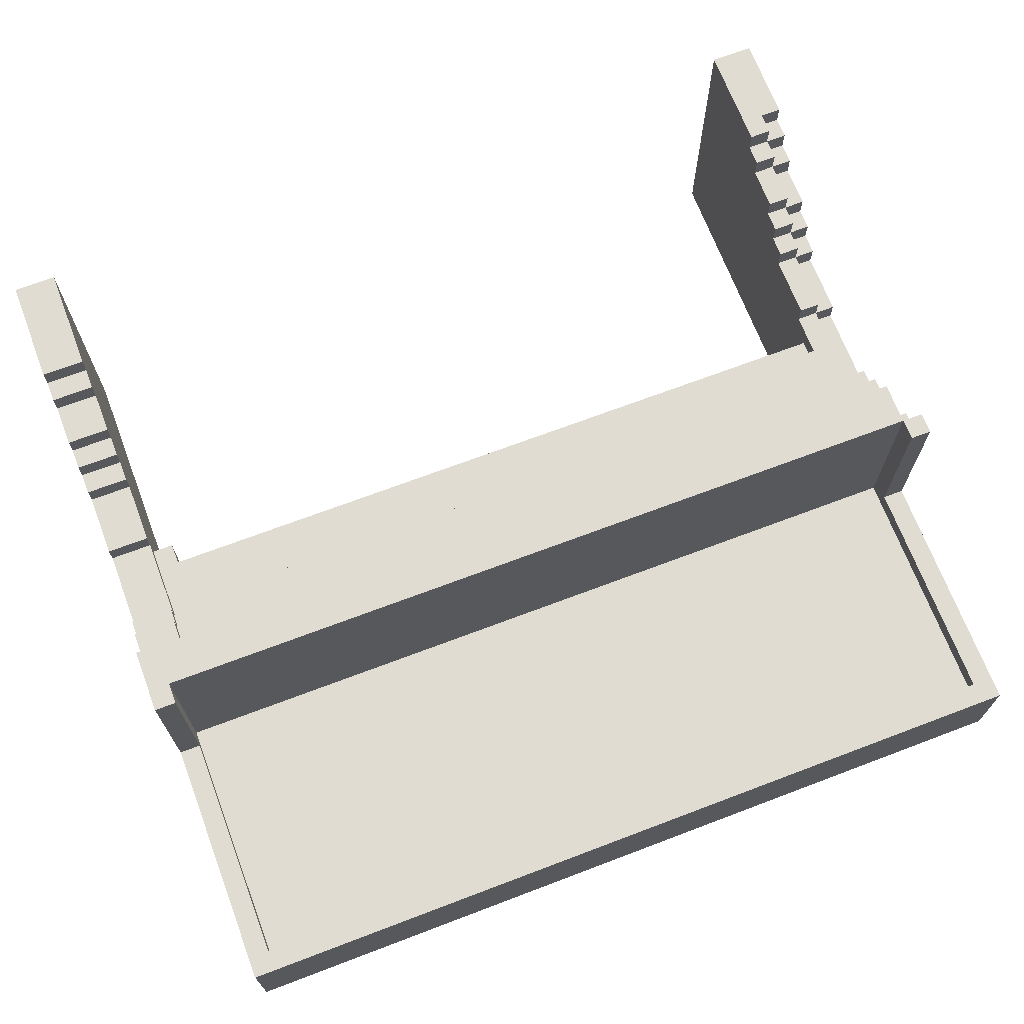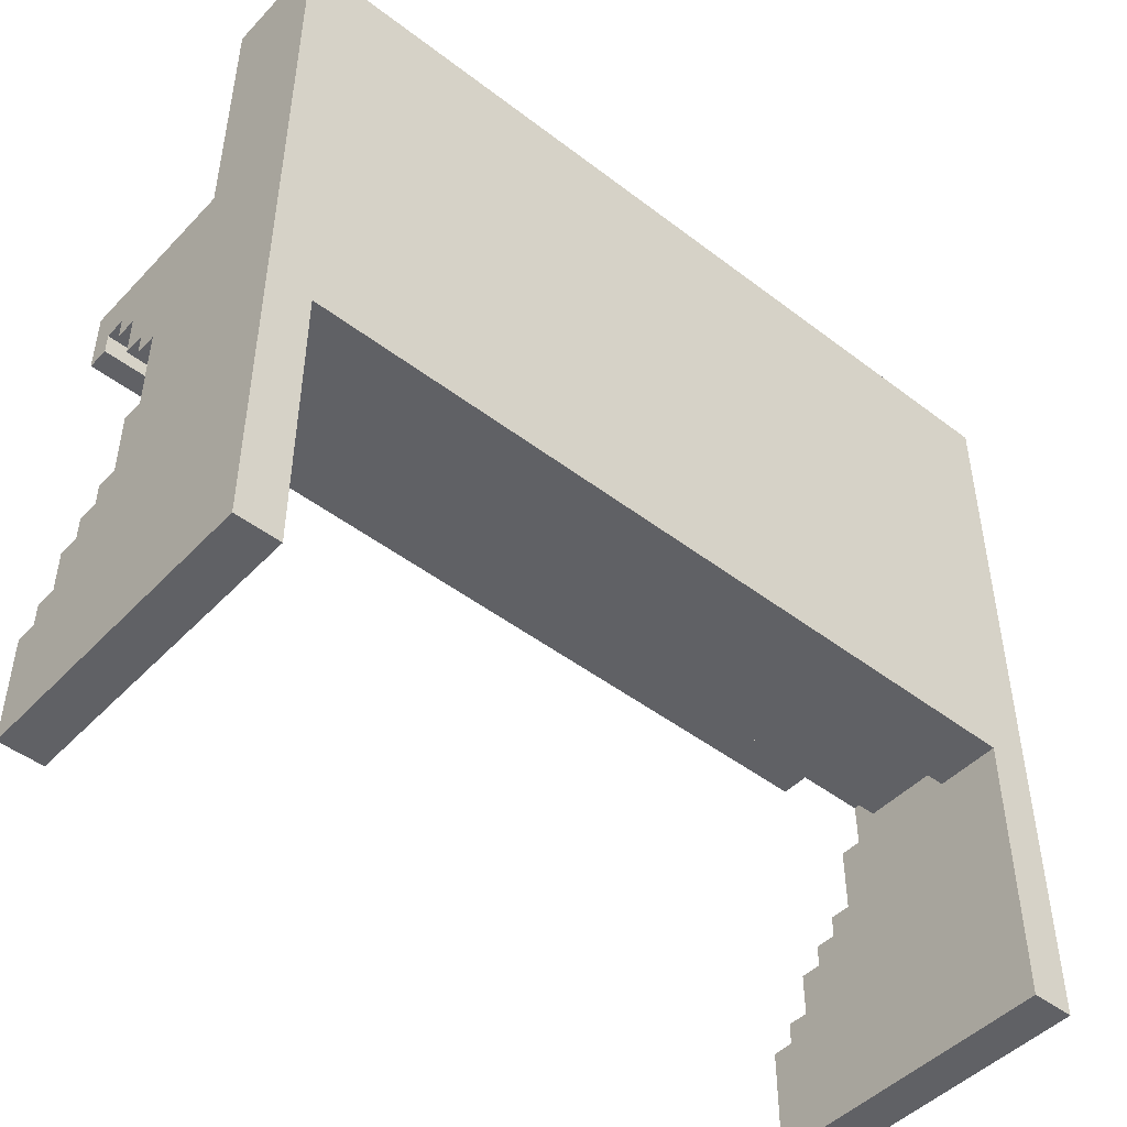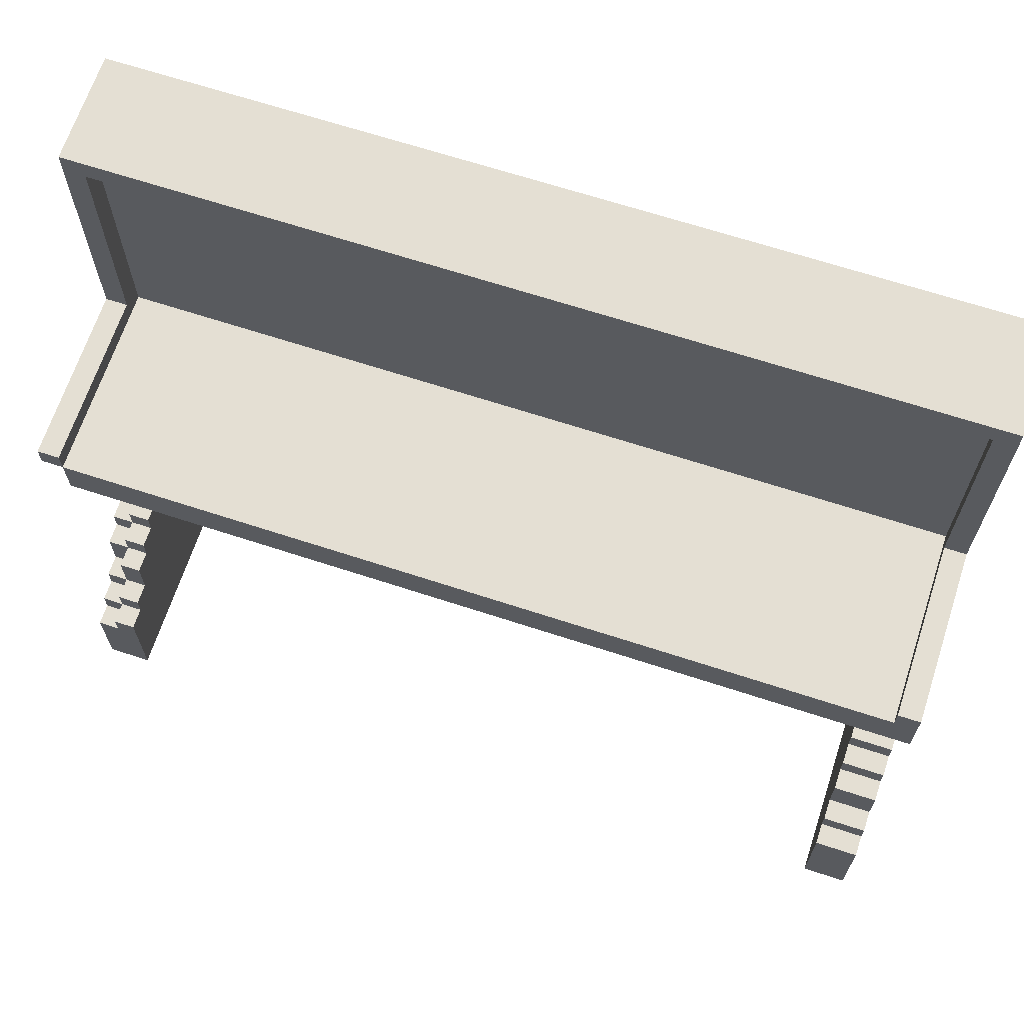
<metadata>
{"format":"obj","ext":"obj","renderer":"f3d","projection":"perspective","resolution":1024,"background":"white","views":[{"elev":69.1,"azim":159.2,"up":"+Z"},{"elev":-47.3,"azim":139.2,"up":"+Y"},{"elev":66.8,"azim":18.2,"up":"+Y"}]}
</metadata>
<code>
o
v 0 2 -0.1
v 0 2 -1.5
v 0 2.4 -0.1
v 0 2.4 -0.2
v 0 2.5 -0.2
v 0 2.5 -0.3
v 0 2.6 -0.3
v 0 2.6 -0.4
v 0 2.8 -0.4
v 0 2.8 -0.5
v 0 2.9 -0.5
v 0 2.9 -0.6
v 0 3 -0.6
v 0 3 -0.7
v 0 3.3 -0.7
v 0 3.3 -0.8
v 0 3.7 -0.7
v 0 3.7 -0.8
v 0 3.8 -0.6
v 0 3.8 -0.7
v 0 4 -0.5
v 0 4 -0.6
v 0 4.1 -0.4
v 0 4.1 -0.5
v 0 4.2 -0.2
v 0 4.2 -0.4
v 0 4.3 -0.2
v 0 4.3 -1
v 0 5.5 -1
v 0 5.5 -1.5
v 0.1 2.4 -0.1
v 0.1 2.4 -0.2
v 0.1 2.5 -0.1
v 0.1 2.5 -0.2
v 0.1 2.5 -0.3
v 0.1 2.6 -0.2
v 0.1 2.6 -0.3
v 0.1 2.6 -0.4
v 0.1 2.8 -0.3
v 0.1 2.8 -0.4
v 0.1 2.8 -0.5
v 0.1 2.9 -0.4
v 0.1 2.9 -0.5
v 0.1 2.9 -0.6
v 0.1 3 -0.5
v 0.1 3 -0.6
v 0.1 3 -0.7
v 0.1 3.3 -0.6
v 0.1 3.3 -0.7
v 0.1 3.3 -0.8
v 0.1 3.7 -0.6
v 0.1 3.7 -0.7
v 0.1 3.7 -0.8
v 0.1 3.8 -0.5
v 0.1 3.8 -0.6
v 0.1 3.8 -0.7
v 0.1 4 -0.2
v 0.1 4 -0.5
v 0.1 4 -0.6
v 0.1 4.1 -0.4
v 0.1 4.1 -0.5
v 0.1 4.2 -0.2
v 0.1 4.2 -0.4
v 3.7 3.3 -0.8
v 3.7 3.3 -1.2
v 3.7 3.4 -0.8
v 3.7 3.4 -1.2
v 3.8 2 -0.1
v 3.8 2 -1.5
v 3.8 2.5 -0.1
v 3.8 2.5 -0.2
v 3.8 2.6 -0.2
v 3.8 2.6 -0.3
v 3.8 2.8 -0.3
v 3.8 2.8 -0.4
v 3.8 2.9 -0.4
v 3.8 2.9 -0.5
v 3.8 3 -0.5
v 3.8 3 -0.6
v 3.8 3.3 -0.6
v 3.8 3.3 -0.7
v 3.8 3.3 -0.8
v 3.8 3.3 -1.5
v 3.8 3.7 -0.6
v 3.8 3.7 -0.7
v 3.8 3.7 -0.8
v 3.8 3.8 -0.5
v 3.8 3.8 -0.6
v 3.8 3.8 -0.7
v 3.8 4 -0.4
v 3.8 4 -0.5
v 3.8 4 -0.6
v 3.8 4.1 -0.4
v 3.8 4.1 -0.5
v 3.8 4.1 -0.6
v 3.9 4.2 -0.2
v 3.9 4.2 -1.1
v 3.9 4.3 -0.2
v 3.9 4.3 -1
v 3.9 5.4 -1
v 3.9 5.4 -1.1
v 0.1 4.2 -0.2
v 0.1 4.2 -1.1
v 0.1 4.3 -0.2
v 0.1 4.3 -1
v 0.1 5.4 -1
v 0.1 5.4 -1.1
v 0.2 2 -0.1
v 0.2 2 -1.5
v 0.2 2.5 -0.1
v 0.2 2.5 -0.2
v 0.2 2.6 -0.2
v 0.2 2.6 -0.3
v 0.2 2.8 -0.3
v 0.2 2.8 -0.4
v 0.2 2.9 -0.4
v 0.2 2.9 -0.5
v 0.2 3 -0.5
v 0.2 3 -0.6
v 0.2 3.3 -0.6
v 0.2 3.3 -0.7
v 0.2 3.3 -1.2
v 0.2 3.3 -1.5
v 0.2 3.4 -0.8
v 0.2 3.4 -1.2
v 0.2 3.5 -0.7
v 0.2 3.5 -0.8
v 3.6 4 -0.3
v 3.6 4 -0.5
v 3.6 4.1 -0.3
v 3.6 4.1 -0.5
v 3.7 3.5 -0.7
v 3.7 3.5 -0.8
v 3.7 3.7 -0.6
v 3.7 3.7 -0.7
v 3.7 3.7 -0.8
v 3.7 3.8 -0.5
v 3.7 3.8 -0.6
v 3.7 3.8 -0.7
v 3.7 4.1 -0.5
v 3.7 4.1 -0.6
v 4 2 -0.1
v 4 2 -1.5
v 4 2.5 -0.1
v 4 2.5 -0.2
v 4 2.6 -0.2
v 4 2.6 -0.3
v 4 2.8 -0.3
v 4 2.8 -0.4
v 4 2.9 -0.4
v 4 2.9 -0.5
v 4 3 -0.5
v 4 3 -0.6
v 4 3.3 -0.6
v 4 3.3 -0.7
v 4 3.7 -0.6
v 4 3.7 -0.7
v 4 3.8 -0.5
v 4 3.8 -0.6
v 4 4 -0.2
v 4 4 -0.3
v 4 4 -0.4
v 4 4 -0.5
v 4 4.1 -0.3
v 4 4.1 -0.4
v 4 4.3 -0.2
v 4 4.3 -1
v 4 5.5 -1
v 4 5.5 -1.5
v 0 2 -0.1
v 0 2.4 -0.1
v 0.1 2.4 -0.1
v 0.1 2.5 -0.1
v 0.2 2 -0.1
v 0.2 2.5 -0.1
v 3.8 2 -0.1
v 3.8 2.5 -0.1
v 4 2 -0.1
v 4 2.5 -0.1
v 0 2.4 -0.2
v 0 2.5 -0.2
v 0 4.2 -0.2
v 0 4.3 -0.2
v 0.1 2.4 -0.2
v 0.1 2.5 -0.2
v 0.1 2.6 -0.2
v 0.1 4 -0.2
v 0.1 4.2 -0.2
v 0.1 4.3 -0.2
v 0.2 2.5 -0.2
v 0.2 2.6 -0.2
v 3.8 2.5 -0.2
v 3.8 2.6 -0.2
v 3.9 4.2 -0.2
v 3.9 4.3 -0.2
v 4 2.5 -0.2
v 4 2.6 -0.2
v 4 4 -0.2
v 4 4.3 -0.2
v 0 2.5 -0.3
v 0 2.6 -0.3
v 0.1 2.5 -0.3
v 0.1 2.6 -0.3
v 0.1 2.8 -0.3
v 0.2 2.6 -0.3
v 0.2 2.8 -0.3
v 3.8 2.6 -0.3
v 3.8 2.8 -0.3
v 4 2.6 -0.3
v 4 2.8 -0.3
v 0 2.6 -0.4
v 0 2.8 -0.4
v 0 4.1 -0.4
v 0 4.2 -0.4
v 0.1 2.6 -0.4
v 0.1 2.8 -0.4
v 0.1 2.9 -0.4
v 0.1 4.1 -0.4
v 0.1 4.2 -0.4
v 0.2 2.8 -0.4
v 0.2 2.9 -0.4
v 3.8 2.8 -0.4
v 3.8 2.9 -0.4
v 3.8 4 -0.4
v 3.8 4.1 -0.4
v 4 2.8 -0.4
v 4 2.9 -0.4
v 4 4 -0.4
v 4 4.1 -0.4
v 0 2.8 -0.5
v 0 2.9 -0.5
v 0 4 -0.5
v 0 4.1 -0.5
v 0.1 2.8 -0.5
v 0.1 2.9 -0.5
v 0.1 3 -0.5
v 0.1 3.8 -0.5
v 0.1 4 -0.5
v 0.1 4.1 -0.5
v 0.2 2.9 -0.5
v 0.2 3 -0.5
v 3.6 4 -0.5
v 3.6 4.1 -0.5
v 3.7 3.8 -0.5
v 3.7 4.1 -0.5
v 3.8 2.9 -0.5
v 3.8 3 -0.5
v 3.8 3.8 -0.5
v 3.8 4 -0.5
v 4 2.9 -0.5
v 4 3 -0.5
v 4 3.8 -0.5
v 4 4 -0.5
v 0 2.9 -0.6
v 0 3 -0.6
v 0 3.8 -0.6
v 0 4 -0.6
v 0.1 2.9 -0.6
v 0.1 3 -0.6
v 0.1 3.3 -0.6
v 0.1 3.7 -0.6
v 0.1 3.8 -0.6
v 0.1 4 -0.6
v 0.2 3 -0.6
v 0.2 3.3 -0.6
v 3.7 3.7 -0.6
v 3.7 3.8 -0.6
v 3.7 4.1 -0.6
v 3.8 3 -0.6
v 3.8 3.3 -0.6
v 3.8 3.7 -0.6
v 3.8 3.8 -0.6
v 3.8 4 -0.6
v 3.8 4.1 -0.6
v 4 3 -0.6
v 4 3.3 -0.6
v 4 3.7 -0.6
v 4 3.8 -0.6
v 0 3 -0.7
v 0 3.3 -0.7
v 0 3.7 -0.7
v 0 3.8 -0.7
v 0.1 3 -0.7
v 0.1 3.3 -0.7
v 0.1 3.7 -0.7
v 0.1 3.8 -0.7
v 0.2 3.3 -0.7
v 0.2 3.5 -0.7
v 3.7 3.5 -0.7
v 3.7 3.7 -0.7
v 3.7 3.8 -0.7
v 3.8 3.3 -0.7
v 3.8 3.7 -0.7
v 3.8 3.8 -0.7
v 4 3.3 -0.7
v 4 3.7 -0.7
v 0 3.3 -0.8
v 0 3.7 -0.8
v 0.1 3.3 -0.8
v 0.1 3.7 -0.8
v 0.2 3.4 -0.8
v 0.2 3.5 -0.8
v 3.7 3.3 -0.8
v 3.7 3.4 -0.8
v 3.7 3.5 -0.8
v 3.7 3.7 -0.8
v 3.8 3.3 -0.8
v 3.8 3.7 -0.8
v 0 4.3 -1
v 0 5.5 -1
v 0.1 4.3 -1
v 0.1 5.4 -1
v 3.9 4.3 -1
v 3.9 5.4 -1
v 4 4.3 -1
v 4 5.5 -1
v 0.1 4.2 -1.1
v 0.1 5.4 -1.1
v 3.9 4.2 -1.1
v 3.9 5.4 -1.1
v 0.2 3.3 -1.2
v 0.2 3.4 -1.2
v 3.7 3.3 -1.2
v 3.7 3.4 -1.2
v 3.6 4 -0.3
v 3.6 4.1 -0.3
v 4 4 -0.3
v 4 4.1 -0.3
v 0 2 -1.5
v 0 5.5 -1.5
v 0.2 2 -1.5
v 0.2 3.3 -1.5
v 3.8 2 -1.5
v 3.8 3.3 -1.5
v 4 2 -1.5
v 4 5.5 -1.5
v 0 2 -0.1
v 0.2 2 -0.1
v 3.8 2 -0.1
v 4 2 -0.1
v 0 2 -1.5
v 0.2 2 -1.5
v 3.8 2 -1.5
v 4 2 -1.5
v 3.7 3.3 -0.8
v 3.8 3.3 -0.8
v 0.2 3.3 -1.2
v 3.7 3.3 -1.2
v 0.2 3.3 -1.5
v 3.8 3.3 -1.5
v 0.2 3.4 -0.8
v 3.7 3.4 -0.8
v 0.2 3.4 -1.2
v 3.7 3.4 -1.2
v 0.2 3.5 -0.7
v 3.7 3.5 -0.7
v 0.2 3.5 -0.8
v 3.7 3.5 -0.8
v 0.1 3.7 -0.6
v 3.7 3.7 -0.6
v 3.8 3.7 -0.6
v 4 3.7 -0.6
v 0 3.7 -0.7
v 0.1 3.7 -0.7
v 3.7 3.7 -0.7
v 3.8 3.7 -0.7
v 4 3.7 -0.7
v 0 3.7 -0.8
v 0.1 3.7 -0.8
v 3.7 3.7 -0.8
v 3.8 3.7 -0.8
v 0.1 3.8 -0.5
v 3.7 3.8 -0.5
v 3.8 3.8 -0.5
v 4 3.8 -0.5
v 0 3.8 -0.6
v 0.1 3.8 -0.6
v 3.7 3.8 -0.6
v 3.8 3.8 -0.6
v 4 3.8 -0.6
v 0 3.8 -0.7
v 0.1 3.8 -0.7
v 3.7 3.8 -0.7
v 3.8 3.8 -0.7
v 0.1 4 -0.2
v 4 4 -0.2
v 3.6 4 -0.3
v 4 4 -0.3
v 3.8 4 -0.4
v 4 4 -0.4
v 0 4 -0.5
v 0.1 4 -0.5
v 3.6 4 -0.5
v 3.8 4 -0.5
v 4 4 -0.5
v 0 4 -0.6
v 0.1 4 -0.6
v 3.6 4.1 -0.3
v 4 4.1 -0.3
v 0 4.1 -0.4
v 0.1 4.1 -0.4
v 3.8 4.1 -0.4
v 4 4.1 -0.4
v 0 4.1 -0.5
v 0.1 4.1 -0.5
v 3.6 4.1 -0.5
v 3.7 4.1 -0.5
v 3.8 4.1 -0.5
v 3.7 4.1 -0.6
v 3.8 4.1 -0.6
v 0 4.2 -0.2
v 0.1 4.2 -0.2
v 0 4.2 -0.4
v 0.1 4.2 -0.4
v 0.1 5.4 -1
v 3.9 5.4 -1
v 0.1 5.4 -1.1
v 3.9 5.4 -1.1
v 0 2.4 -0.1
v 0.1 2.4 -0.1
v 0 2.4 -0.2
v 0.1 2.4 -0.2
v 0.1 2.5 -0.1
v 0.2 2.5 -0.1
v 3.8 2.5 -0.1
v 4 2.5 -0.1
v 0 2.5 -0.2
v 0.1 2.5 -0.2
v 0.2 2.5 -0.2
v 3.8 2.5 -0.2
v 4 2.5 -0.2
v 0 2.5 -0.3
v 0.1 2.5 -0.3
v 0.1 2.6 -0.2
v 0.2 2.6 -0.2
v 3.8 2.6 -0.2
v 4 2.6 -0.2
v 0 2.6 -0.3
v 0.1 2.6 -0.3
v 0.2 2.6 -0.3
v 3.8 2.6 -0.3
v 4 2.6 -0.3
v 0 2.6 -0.4
v 0.1 2.6 -0.4
v 0.1 2.8 -0.3
v 0.2 2.8 -0.3
v 3.8 2.8 -0.3
v 4 2.8 -0.3
v 0 2.8 -0.4
v 0.1 2.8 -0.4
v 0.2 2.8 -0.4
v 3.8 2.8 -0.4
v 4 2.8 -0.4
v 0 2.8 -0.5
v 0.1 2.8 -0.5
v 0.1 2.9 -0.4
v 0.2 2.9 -0.4
v 3.8 2.9 -0.4
v 4 2.9 -0.4
v 0 2.9 -0.5
v 0.1 2.9 -0.5
v 0.2 2.9 -0.5
v 3.8 2.9 -0.5
v 4 2.9 -0.5
v 0 2.9 -0.6
v 0.1 2.9 -0.6
v 0.1 3 -0.5
v 0.2 3 -0.5
v 3.8 3 -0.5
v 4 3 -0.5
v 0 3 -0.6
v 0.1 3 -0.6
v 0.2 3 -0.6
v 3.8 3 -0.6
v 4 3 -0.6
v 0 3 -0.7
v 0.1 3 -0.7
v 0.1 3.3 -0.6
v 0.2 3.3 -0.6
v 3.8 3.3 -0.6
v 4 3.3 -0.6
v 0 3.3 -0.7
v 0.1 3.3 -0.7
v 0.2 3.3 -0.7
v 3.8 3.3 -0.7
v 4 3.3 -0.7
v 0 3.3 -0.8
v 0.1 3.3 -0.8
v 0.1 4.2 -0.2
v 3.9 4.2 -0.2
v 0.1 4.2 -1.1
v 3.9 4.2 -1.1
v 0 4.3 -0.2
v 0.1 4.3 -0.2
v 3.9 4.3 -0.2
v 4 4.3 -0.2
v 0 4.3 -1
v 0.1 4.3 -1
v 3.9 4.3 -1
v 4 4.3 -1
v 0 5.5 -1
v 4 5.5 -1
v 0 5.5 -1.5
v 4 5.5 -1.5
f 3 2 1
f 4 2 3
f 5 2 4
f 6 2 5
f 7 2 6
f 8 2 7
f 9 2 8
f 10 2 9
f 11 2 10
f 12 2 11
f 13 2 12
f 14 2 13
f 15 2 14
f 16 2 15
f 18 2 16
f 20 18 17
f 22 20 19
f 24 22 21
f 26 24 23
f 27 26 25
f 28 2 18
f 28 26 27
f 28 18 20
f 28 24 26
f 28 20 22
f 28 22 24
f 29 2 28
f 30 2 29
f 33 32 31
f 34 32 33
f 36 35 34
f 37 35 36
f 39 38 37
f 40 38 39
f 42 41 40
f 43 41 42
f 45 44 43
f 46 44 45
f 48 47 46
f 49 47 48
f 52 50 49
f 53 50 52
f 55 52 51
f 56 52 55
f 58 55 54
f 59 55 58
f 60 58 57
f 61 58 60
f 62 60 57
f 63 60 62
f 66 65 64
f 67 65 66
f 70 69 68
f 71 69 70
f 72 69 71
f 73 69 72
f 74 69 73
f 75 69 74
f 76 69 75
f 77 69 76
f 78 69 77
f 79 69 78
f 80 69 79
f 81 69 80
f 82 69 81
f 83 69 82
f 85 82 81
f 86 82 85
f 88 85 84
f 89 85 88
f 91 88 87
f 92 88 91
f 93 91 90
f 94 92 91
f 94 91 93
f 95 92 94
f 98 97 96
f 99 97 98
f 100 97 99
f 101 97 100
f 102 103 104
f 104 103 105
f 105 103 106
f 106 103 107
f 108 109 110
f 110 109 111
f 111 109 112
f 112 109 113
f 113 109 114
f 114 109 115
f 115 109 116
f 116 109 117
f 117 109 118
f 118 109 119
f 119 109 120
f 120 109 121
f 121 109 122
f 122 109 123
f 121 122 124
f 124 122 125
f 121 124 126
f 126 124 127
f 128 129 130
f 130 129 131
f 132 133 135
f 135 133 136
f 134 135 138
f 138 135 139
f 137 138 140
f 140 138 141
f 142 143 144
f 144 143 145
f 145 143 146
f 146 143 147
f 147 143 148
f 148 143 149
f 149 143 150
f 150 143 151
f 151 143 152
f 152 143 153
f 153 143 154
f 154 143 155
f 155 143 157
f 156 157 159
f 158 159 163
f 160 161 164
f 162 163 165
f 160 164 166
f 164 165 166
f 157 143 167
f 166 165 167
f 159 157 167
f 165 163 167
f 163 159 167
f 167 143 168
f 168 143 169
f 172 171 170
f 174 172 170
f 174 173 172
f 175 173 174
f 178 177 176
f 179 177 178
f 184 181 180
f 185 181 184
f 188 183 182
f 189 183 188
f 190 186 185
f 191 186 190
f 194 188 187
f 196 193 192
f 197 193 196
f 198 195 194
f 198 194 187
f 199 195 198
f 202 201 200
f 203 201 202
f 205 204 203
f 206 204 205
f 209 208 207
f 210 208 209
f 215 212 211
f 216 212 215
f 218 214 213
f 219 214 218
f 220 217 216
f 221 217 220
f 226 223 222
f 227 223 226
f 228 225 224
f 229 225 228
f 234 231 230
f 235 231 234
f 238 233 232
f 239 233 238
f 240 236 235
f 241 236 240
f 242 238 237
f 244 242 237
f 244 243 242
f 245 243 244
f 250 247 246
f 251 247 250
f 252 249 248
f 253 249 252
f 258 255 254
f 259 255 258
f 262 257 256
f 263 257 262
f 264 260 259
f 265 260 264
f 266 262 261
f 267 262 266
f 272 268 267
f 273 268 272
f 274 268 273
f 275 270 269
f 276 270 275
f 277 272 271
f 278 272 277
f 283 280 279
f 284 280 283
f 285 282 281
f 286 282 285
f 287 285 284
f 288 285 287
f 289 285 288
f 290 285 289
f 293 291 290
f 294 291 293
f 295 293 292
f 296 293 295
f 299 298 297
f 300 298 299
f 304 302 301
f 305 302 304
f 307 304 303
f 307 306 305
f 307 305 304
f 308 306 307
f 311 310 309
f 312 310 311
f 314 310 312
f 315 314 313
f 316 310 314
f 316 314 315
f 319 318 317
f 320 318 319
f 323 322 321
f 324 322 323
f 325 326 327
f 327 326 328
f 329 330 331
f 331 330 332
f 332 330 334
f 333 334 335
f 334 330 336
f 335 334 336
f 341 338 337
f 342 338 341
f 343 340 339
f 344 340 343
f 348 346 345
f 349 348 347
f 350 346 348
f 350 348 349
f 353 352 351
f 354 352 353
f 357 356 355
f 358 356 357
f 364 360 359
f 365 360 364
f 366 362 361
f 367 362 366
f 368 364 363
f 369 364 368
f 370 366 365
f 371 366 370
f 377 373 372
f 378 373 377
f 379 375 374
f 380 375 379
f 381 377 376
f 382 377 381
f 383 379 378
f 384 379 383
f 387 386 385
f 388 386 387
f 392 387 385
f 393 387 392
f 394 390 389
f 395 390 394
f 396 392 391
f 397 392 396
f 402 399 398
f 403 399 402
f 404 401 400
f 405 401 404
f 406 402 398
f 407 402 406
f 408 402 407
f 409 408 407
f 410 408 409
f 413 412 411
f 414 412 413
f 417 416 415
f 418 416 417
f 419 420 421
f 421 420 422
f 423 424 428
f 428 424 429
f 425 426 430
f 430 426 431
f 427 428 432
f 432 428 433
f 434 435 439
f 439 435 440
f 436 437 441
f 441 437 442
f 438 439 443
f 443 439 444
f 445 446 450
f 450 446 451
f 447 448 452
f 452 448 453
f 449 450 454
f 454 450 455
f 456 457 461
f 461 457 462
f 458 459 463
f 463 459 464
f 460 461 465
f 465 461 466
f 467 468 472
f 472 468 473
f 469 470 474
f 474 470 475
f 471 472 476
f 476 472 477
f 478 479 483
f 483 479 484
f 480 481 485
f 485 481 486
f 482 483 487
f 487 483 488
f 489 490 491
f 491 490 492
f 493 494 497
f 497 494 498
f 495 496 499
f 499 496 500
f 501 502 503
f 503 502 504

</code>
